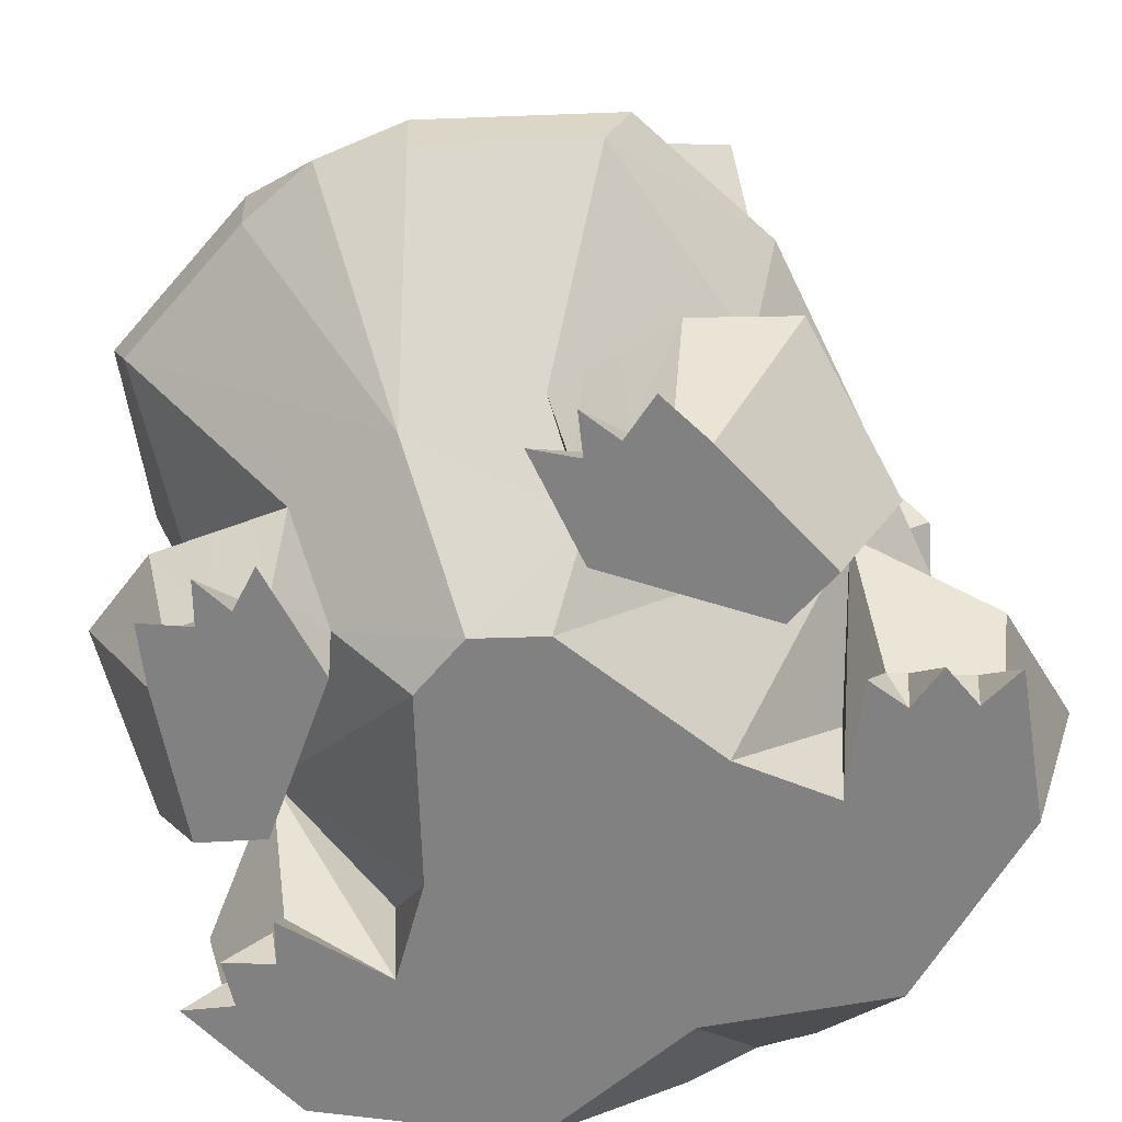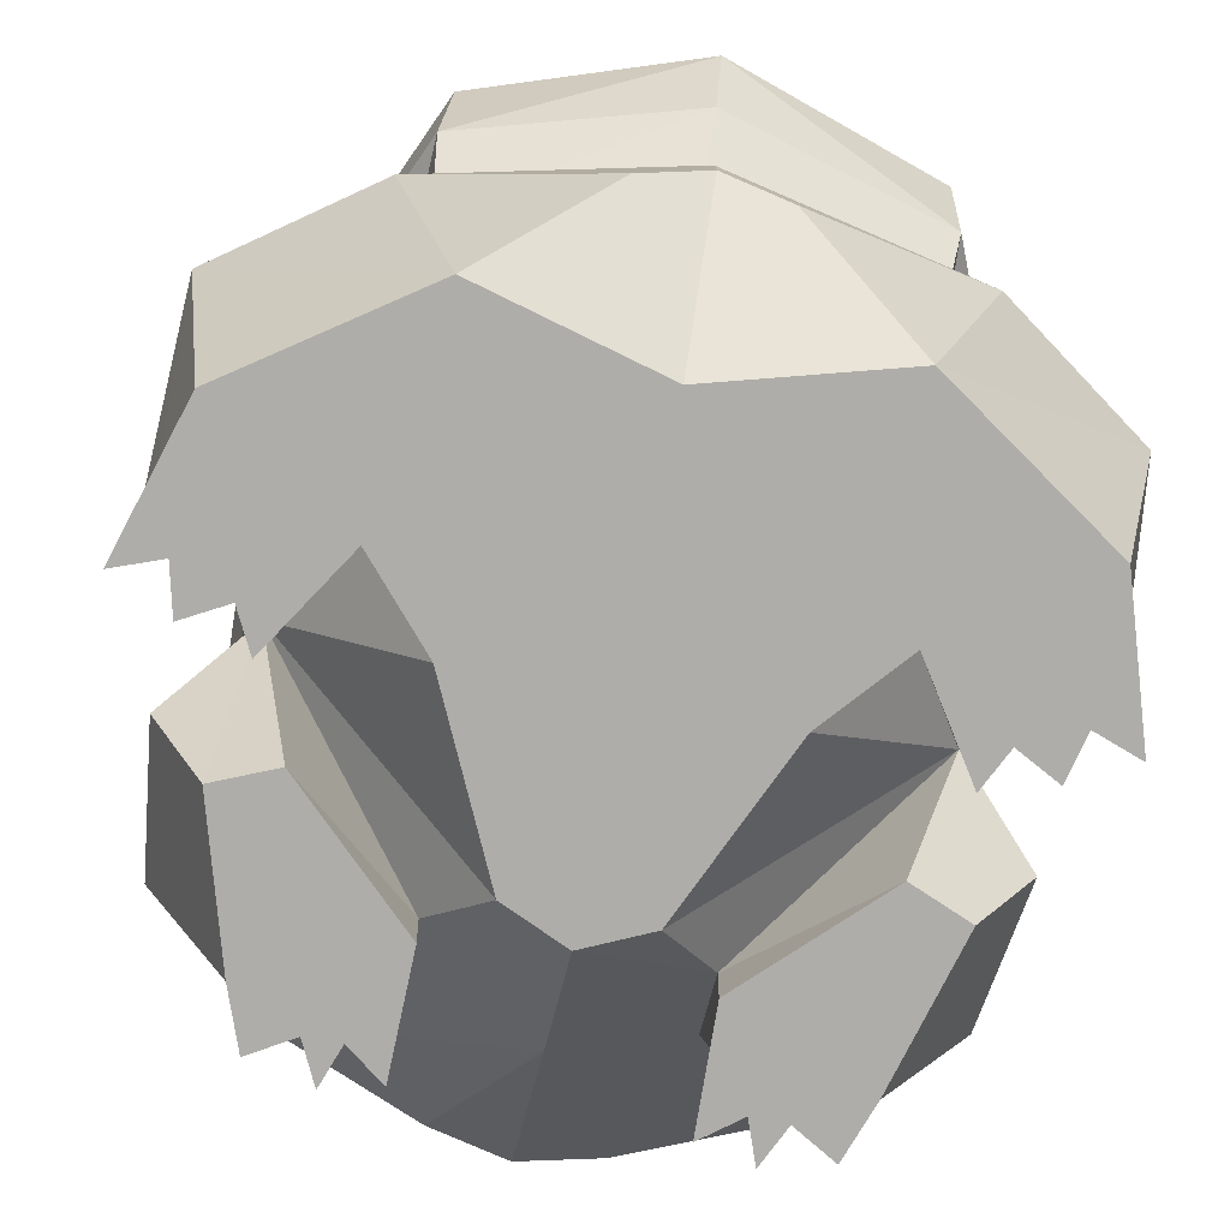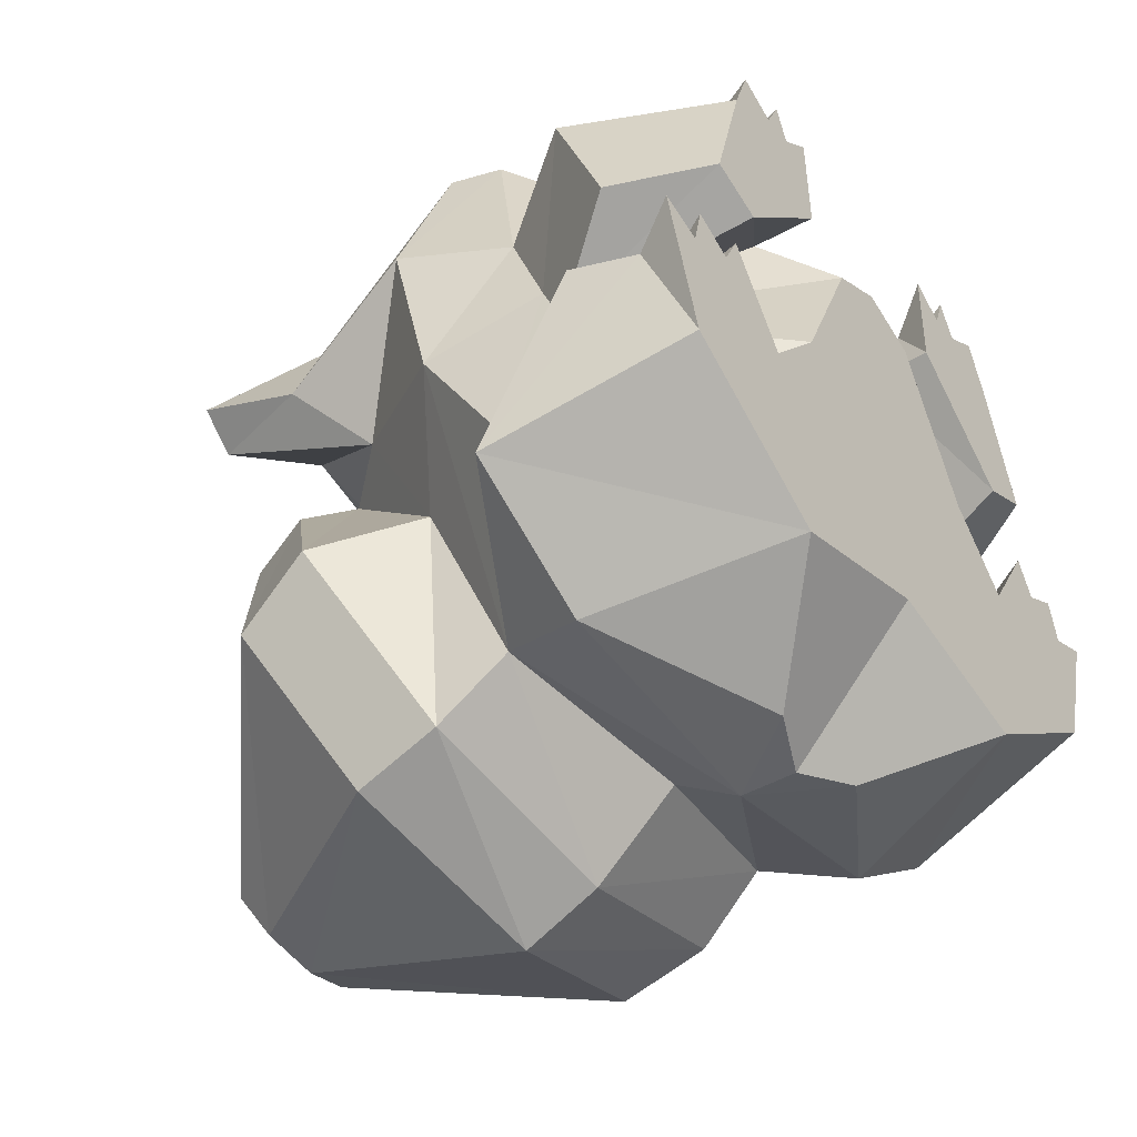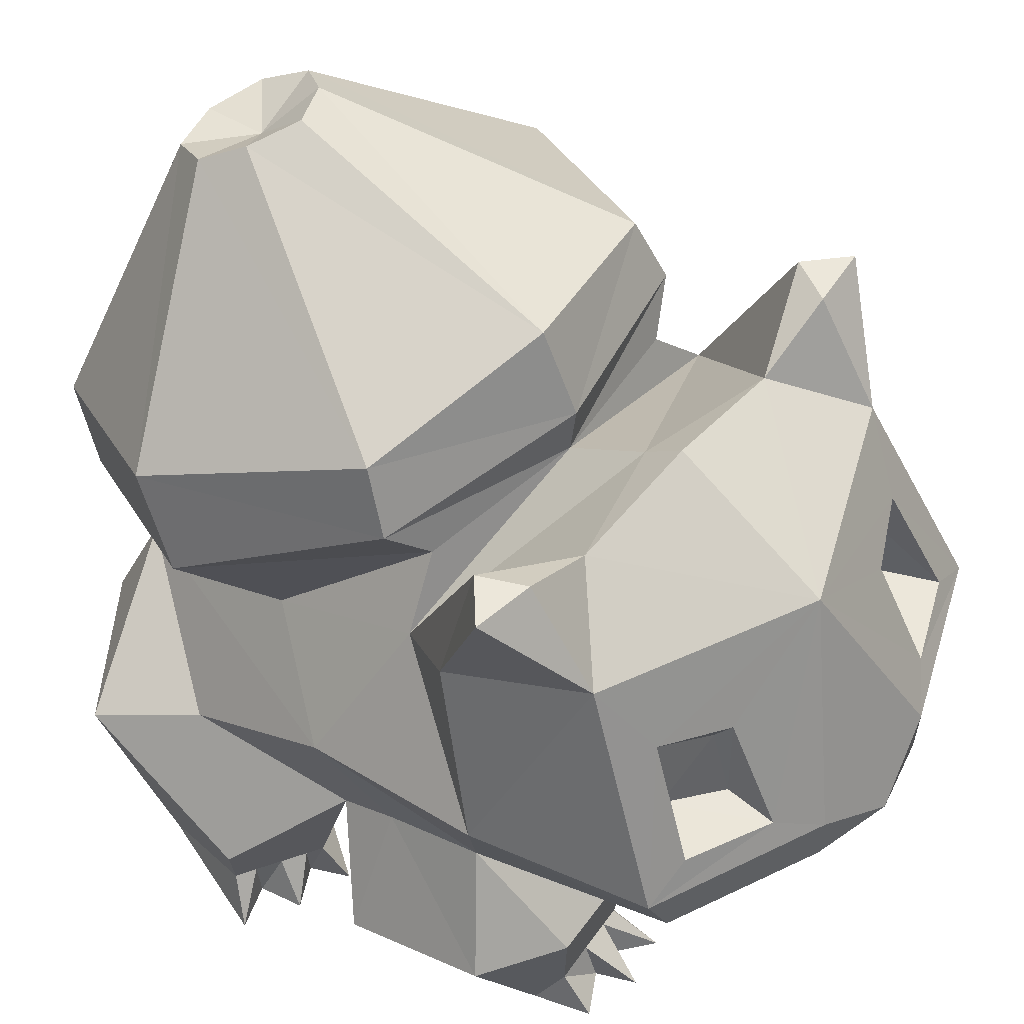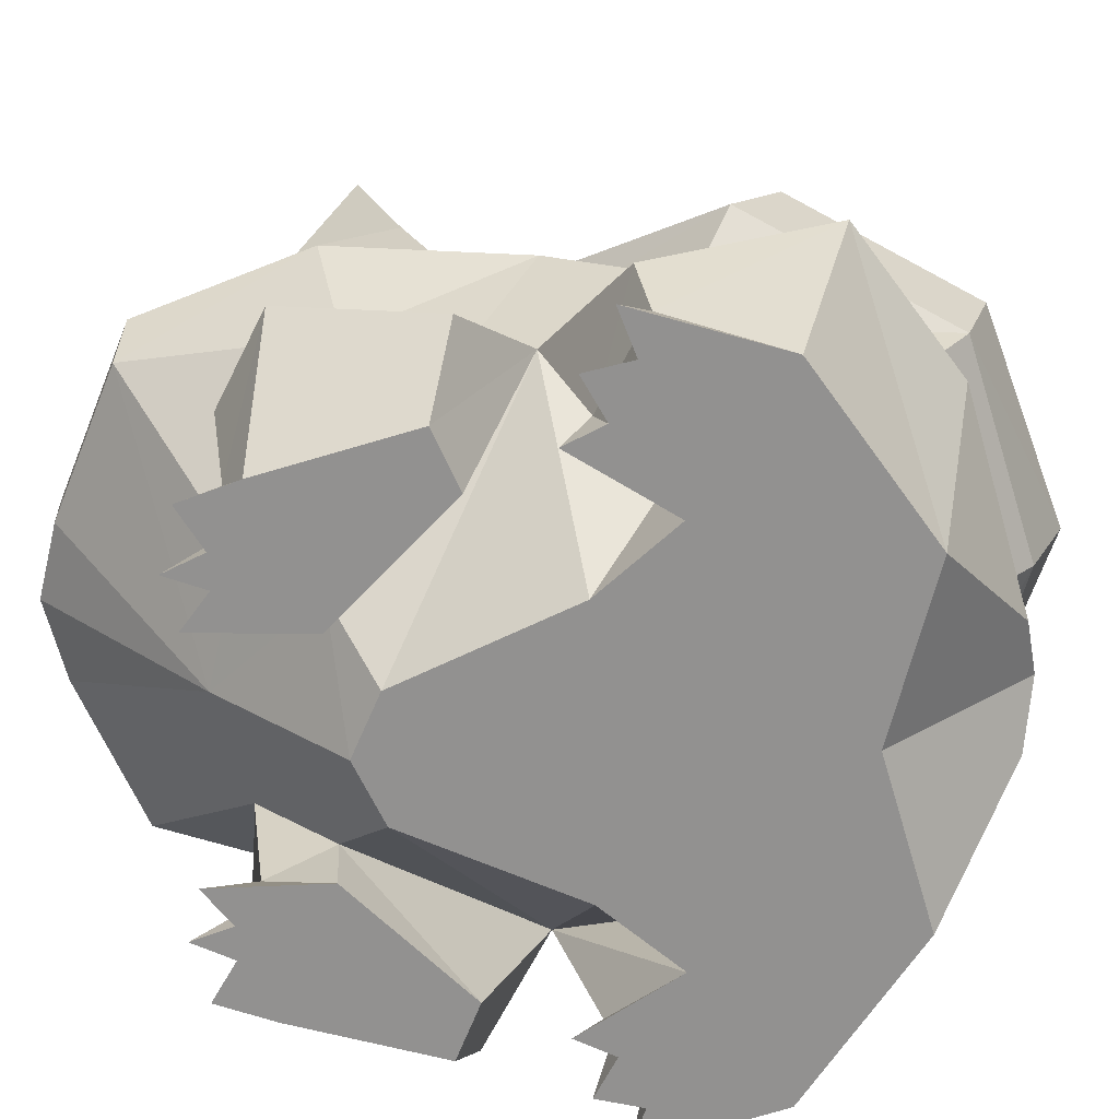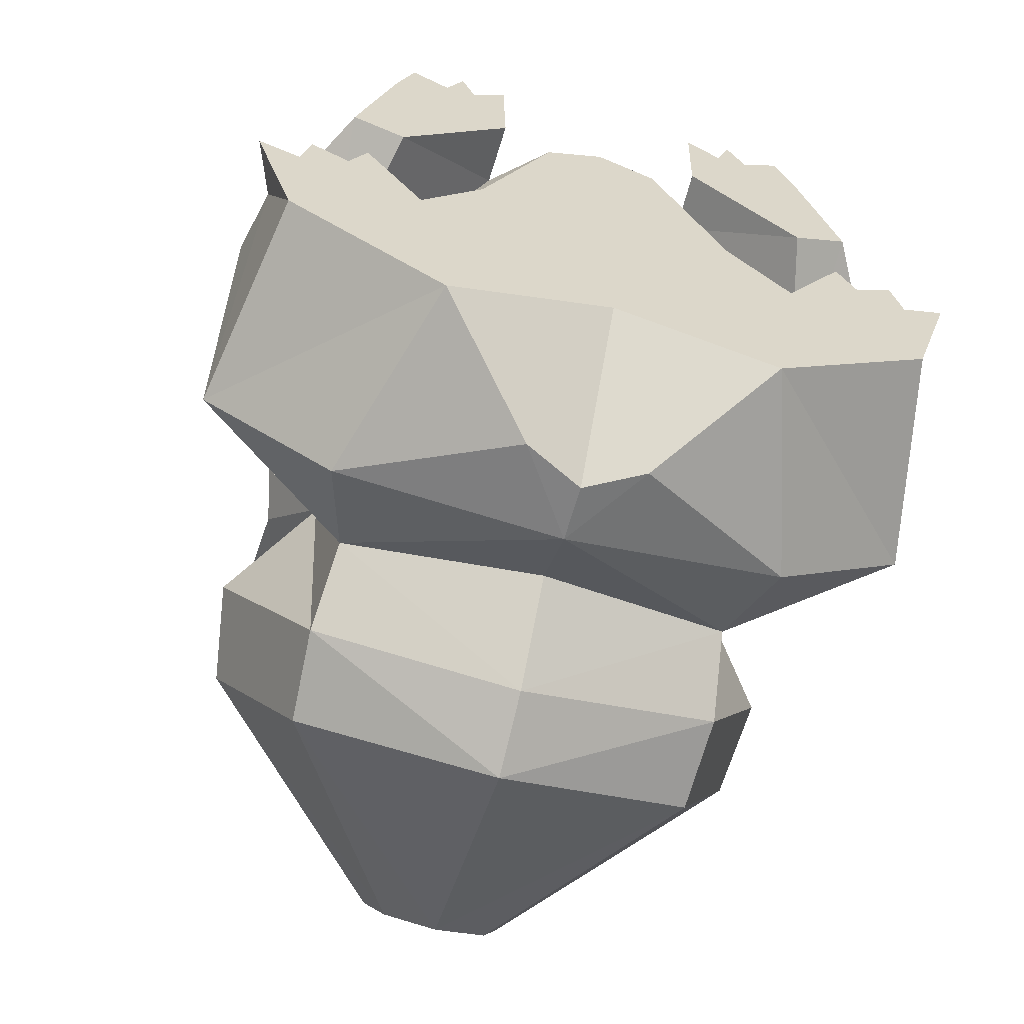
<metadata>
{"format":"obj","ext":"obj","renderer":"f3d","projection":"perspective","resolution":1024,"background":"white","views":[{"elev":-60.5,"azim":26.2,"up":"+Y"},{"elev":-77.4,"azim":169.2,"up":"+Y"},{"elev":-43.4,"azim":-53.6,"up":"+Z"},{"elev":53.8,"azim":-49.9,"up":"+Y"},{"elev":-66.1,"azim":91.2,"up":"+Y"},{"elev":-61.0,"azim":-15.1,"up":"+Z"}]}
</metadata>
<code>
o OLD_VERSION_READ_DESCRIPTION_bulbasaur_starter_1gen_flowalistik
v -3.065 0 11.03
v -3.971 0 8.502
v -0.9817 0 7.008
v -1.221 0 9.941
v -0.387 0 11.7
v 0.2608 0 9.915
v 1.885 0 11.16
v -5.821 0 1.954
v 2.008 0 6.017
v -3.26 0 0.8749
v -8.306 4.502 1.172
v -5.371 8.766 -1.707
v -7.776 7.34 8.124
v -4.912 11.9 5.797
v -5.166 9.956 0.9541
v -3.015 1.726 9.447
v -1.212 1.769 9.267
v 0.2598 1.79 9.133
v 1.125 1.803 9.054
v -1.211 6.833 9.975
v -3.872 6.861 10.21
v -0.4222 6.827 9.901
v 0.2322 6.823 9.84
v 1.778 6.74 9.725
v 1.93 3.089 6.171
v -6.788 17.39 7.028
v -6.891 15.25 -1.769
v -5.037 25.04 4.14
v -2.825 21.68 0.441
v 7.106 5.808 11.03
v -7.121 10.71 -9.072
v -0.4447 24.43 -0.279
v -3.171 17.59 -6.967
v -2.212 13.8 -16.22
v 7.106 28.11 4.91
v 7.106 25.1 0.971
v -3.53 9.358 -17.83
v -9.855 9.678 -13.3
v 7.106 11.98 -18.1
v 7.106 8.717 -20.24
v -6.824 21.65 -9.547
v -2.652 17.15 -18.88
v 7.106 16.05 -21.72
v -2.263 26.41 -1.266
v 7.106 27.71 1.254
v -6.123 25.53 -11.89
v -2.434 21.43 -20.12
v 7.106 19.82 -23.39
v -1.613 29.38 -2.62
v 7.106 31.54 -0.5864
v 3.675 33.66 -16.65
v 4.549 32.52 -18.67
v 7.106 32.17 -19.46
v 4.86 34.68 -14.88
v 7.106 35.19 -13.79
v 7.106 32.72 -16.31
v -9.823 5.23 -5.261
v -9.126 2.022 -5.829
v -8.242 2.055 -5.322
v -7.139 2.02 -4.712
v -6.036 1.986 -4.102
v -5.31 1.959 -3.701
v -8.096 0 -5.275
v -7.618 0 -3.239
v -5.77 0 -4.235
v -4.902 0 -2.488
v -10.11 0 -4.538
v -8.152 0 -10.9
v -2.085 0 -6.858
v -2.41 4.941 -7
v -0.6446 0 -16.04
v 4.329 0 4.052
v 7.106 0 5.313
v 0.8791 0 -3.472
v 4.313 4.783 -19.78
v 7.106 5.999 -20.31
v 7.106 0 -13.92
v 3.577 14.25 17.89
v -3.206 14.12 14.99
v 3.583 16.71 17.97
v -4.193 16.4 14.64
v 1.717 21.24 13.16
v -0.5653 21.41 11.47
v -0.6948 18.05 12.43
v 1.709 17.94 14.15
v 7.106 25.97 14.11
v 7.106 29.77 6.751
v 1.159 28.63 6.535
v -2.354 25.99 9.923
v -3.461 30.6 4.68
v -1.091 22.87 12.29
v 1.929 22.35 13.91
v 1.753 17.73 16.52
v -2.054 17.79 14.82
v 7.106 14.58 18.84
v -5.272 30.6 6.323
v -2.46 30.6 6.7
v 17.28 0 11.03
v 15.43 0 9.941
v 15.19 0 7.008
v 18.18 0 8.502
v 14.6 0 11.7
v 13.95 0 9.915
v 12.33 0 11.16
v 20.03 0 1.954
v 12.2 0 6.017
v 17.47 0 0.8749
v 19.58 8.766 -1.707
v 22.52 4.502 1.172
v 21.99 7.34 8.124
v 19.38 9.956 0.9541
v 19.12 11.9 5.797
v 17.23 1.726 9.447
v 15.42 1.769 9.267
v 13.95 1.79 9.133
v 13.09 1.803 9.054
v 18.08 6.861 10.21
v 15.42 6.833 9.975
v 14.63 6.827 9.901
v 13.98 6.823 9.84
v 12.43 6.74 9.725
v 12.28 3.089 6.171
v 21.1 15.25 -1.769
v 21 17.39 7.028
v 17.04 21.68 0.441
v 19.25 25.04 4.14
v 21.33 10.71 -9.072
v 17.38 17.59 -6.967
v 14.66 24.43 -0.279
v 16.42 13.8 -16.22
v 24.07 9.678 -13.3
v 17.74 9.358 -17.83
v 16.86 17.15 -18.88
v 21.04 21.65 -9.547
v 16.47 26.41 -1.266
v 16.65 21.43 -20.12
v 20.33 25.53 -11.89
v 15.82 29.38 -2.62
v 9.662 32.52 -18.67
v 10.54 33.66 -16.65
v 9.351 34.68 -14.88
v 24.03 5.23 -5.261
v 19.52 1.959 -3.701
v 20.25 1.986 -4.102
v 21.35 2.02 -4.712
v 22.45 2.055 -5.322
v 23.34 2.022 -5.829
v 21.83 0 -3.239
v 22.31 0 -5.275
v 19.11 0 -2.488
v 19.98 0 -4.235
v 24.32 0 -4.538
v 22.36 0 -10.9
v 16.3 0 -6.858
v 16.62 4.941 -7
v 14.86 0 -16.04
v 9.882 0 4.052
v 13.33 0 -3.472
v 9.898 4.783 -19.78
v 17.42 14.12 14.99
v 10.63 14.25 17.89
v 18.4 16.4 14.64
v 10.63 16.71 17.97
v 12.49 21.24 13.16
v 12.5 17.94 14.15
v 14.91 18.05 12.43
v 14.78 21.41 11.47
v 16.56 25.99 9.923
v 13.05 28.63 6.535
v 17.67 30.6 4.68
v 12.28 22.35 13.91
v 15.3 22.87 12.29
v 16.27 17.79 14.82
v 12.46 17.73 16.52
v 19.48 30.6 6.323
v 16.67 30.6 6.7
f 1 2 3
f 3 4 1
f 4 3 5
f 5 3 6
f 3 7 6
f 8 3 2
f 3 9 7
f 8 10 3
f 10 9 3
f 8 11 12
f 12 10 8
f 2 13 11
f 11 8 2
f 13 14 15
f 15 11 13
f 1 16 2
f 4 17 16
f 16 1 4
f 5 18 17
f 17 4 5
f 6 18 5
f 7 19 18
f 18 6 7
f 17 20 21
f 21 16 17
f 18 22 20
f 20 17 18
f 18 23 22
f 19 24 23
f 23 18 19
f 20 14 21
f 22 14 20
f 23 14 22
f 24 14 23
f 13 2 16
f 16 21 13
f 21 14 13
f 9 25 19
f 19 7 9
f 10 12 25
f 25 9 10
f 19 25 24
f 11 15 12
f 14 26 27
f 27 15 14
f 26 28 29
f 29 27 26
f 25 30 24
f 15 27 31
f 31 12 15
f 29 32 33
f 33 27 29
f 27 33 34
f 34 31 27
f 29 35 36
f 36 32 29
f 34 37 38
f 38 31 34
f 34 39 40
f 40 37 34
f 33 41 42
f 42 34 33
f 34 42 43
f 43 39 34
f 32 44 41
f 41 33 32
f 36 45 44
f 44 32 36
f 41 46 47
f 47 42 41
f 42 47 48
f 48 43 42
f 44 49 46
f 46 41 44
f 45 50 49
f 49 44 45
f 46 51 52
f 52 47 46
f 47 52 53
f 53 48 47
f 49 54 51
f 51 46 49
f 50 55 54
f 54 49 50
f 51 56 52
f 52 56 53
f 54 56 51
f 55 56 54
f 31 38 57
f 57 12 31
f 57 58 59
f 57 59 60
f 57 60 61
f 57 61 62
f 57 62 12
f 60 59 63
f 63 64 60
f 62 61 65
f 65 66 62
f 61 60 64
f 64 65 61
f 67 63 59
f 59 58 67
f 58 68 67
f 58 57 38
f 38 68 58
f 66 69 62
f 69 70 12
f 12 62 69
f 69 68 71
f 65 68 69
f 69 66 65
f 65 64 63
f 63 68 65
f 67 68 63
f 25 72 73
f 73 30 25
f 12 74 72
f 72 25 12
f 71 75 76
f 76 77 71
f 40 76 75
f 75 37 40
f 74 12 70
f 70 69 74
f 38 37 71
f 71 68 38
f 37 75 71
f 69 71 77
f 77 74 69
f 74 77 73
f 73 72 74
f 30 78 79
f 79 24 30
f 78 80 81
f 81 79 78
f 82 83 84
f 84 85 82
f 86 87 88
f 88 89 86
f 35 29 88
f 88 87 35
f 89 28 26
f 26 81 89
f 29 28 90
f 90 88 29
f 26 14 79
f 79 81 26
f 86 89 91
f 91 92 86
f 81 80 93
f 93 94 81
f 86 92 93
f 93 80 86
f 81 94 91
f 91 89 81
f 91 83 82
f 82 92 91
f 92 82 85
f 85 93 92
f 93 85 84
f 84 94 93
f 94 84 83
f 83 91 94
f 80 95 86
f 78 30 95
f 78 95 80
f 90 28 96
f 96 28 89
f 14 24 79
f 88 90 97
f 97 89 88
f 96 89 97
f 97 90 96
f 98 99 100
f 100 101 98
f 99 102 100
f 102 103 100
f 100 103 104
f 105 101 100
f 100 104 106
f 105 100 107
f 107 100 106
f 105 107 108
f 108 109 105
f 101 105 109
f 109 110 101
f 110 109 111
f 111 112 110
f 98 101 113
f 99 98 113
f 113 114 99
f 102 99 114
f 114 115 102
f 103 102 115
f 104 103 115
f 115 116 104
f 114 113 117
f 117 118 114
f 115 114 118
f 118 119 115
f 115 119 120
f 116 115 120
f 120 121 116
f 118 117 112
f 119 118 112
f 120 119 112
f 121 120 112
f 110 117 113
f 113 101 110
f 117 110 112
f 106 104 116
f 116 122 106
f 107 106 122
f 122 108 107
f 116 121 122
f 109 108 111
f 112 111 123
f 123 124 112
f 124 123 125
f 125 126 124
f 122 121 30
f 111 108 127
f 127 123 111
f 125 123 128
f 128 129 125
f 123 127 130
f 130 128 123
f 125 129 36
f 36 35 125
f 130 127 131
f 131 132 130
f 130 132 40
f 40 39 130
f 128 130 133
f 133 134 128
f 130 39 43
f 43 133 130
f 129 128 134
f 134 135 129
f 36 129 135
f 135 45 36
f 134 133 136
f 136 137 134
f 133 43 48
f 48 136 133
f 135 134 137
f 137 138 135
f 45 135 138
f 138 50 45
f 137 136 139
f 139 140 137
f 136 48 53
f 53 139 136
f 138 137 140
f 140 141 138
f 50 138 141
f 141 55 50
f 140 139 56
f 139 53 56
f 141 140 56
f 55 141 56
f 127 108 142
f 142 131 127
f 142 108 143
f 142 143 144
f 142 144 145
f 142 145 146
f 142 146 147
f 145 148 149
f 149 146 145
f 143 150 151
f 151 144 143
f 144 151 148
f 148 145 144
f 152 147 146
f 146 149 152
f 147 152 153
f 147 153 131
f 131 142 147
f 150 143 154
f 154 143 108
f 108 155 154
f 154 156 153
f 151 150 154
f 154 153 151
f 151 153 149
f 149 148 151
f 152 149 153
f 122 30 73
f 73 157 122
f 108 122 157
f 157 158 108
f 156 77 76
f 76 159 156
f 40 132 159
f 159 76 40
f 158 154 155
f 155 108 158
f 131 153 156
f 156 132 131
f 132 156 159
f 154 158 77
f 77 156 154
f 158 157 73
f 73 77 158
f 30 121 160
f 160 161 30
f 161 160 162
f 162 163 161
f 164 165 166
f 166 167 164
f 86 168 169
f 169 87 86
f 35 87 169
f 169 125 35
f 168 162 124
f 124 126 168
f 125 169 170
f 170 126 125
f 124 162 160
f 160 112 124
f 86 171 172
f 172 168 86
f 162 173 174
f 174 163 162
f 86 163 174
f 174 171 86
f 162 168 172
f 172 173 162
f 172 171 164
f 164 167 172
f 171 174 165
f 165 164 171
f 174 173 166
f 166 165 174
f 173 172 167
f 167 166 173
f 163 86 95
f 161 95 30
f 161 163 95
f 170 175 126
f 175 168 126
f 112 160 121
f 169 168 176
f 176 170 169
f 175 176 168
f 176 175 170

</code>
